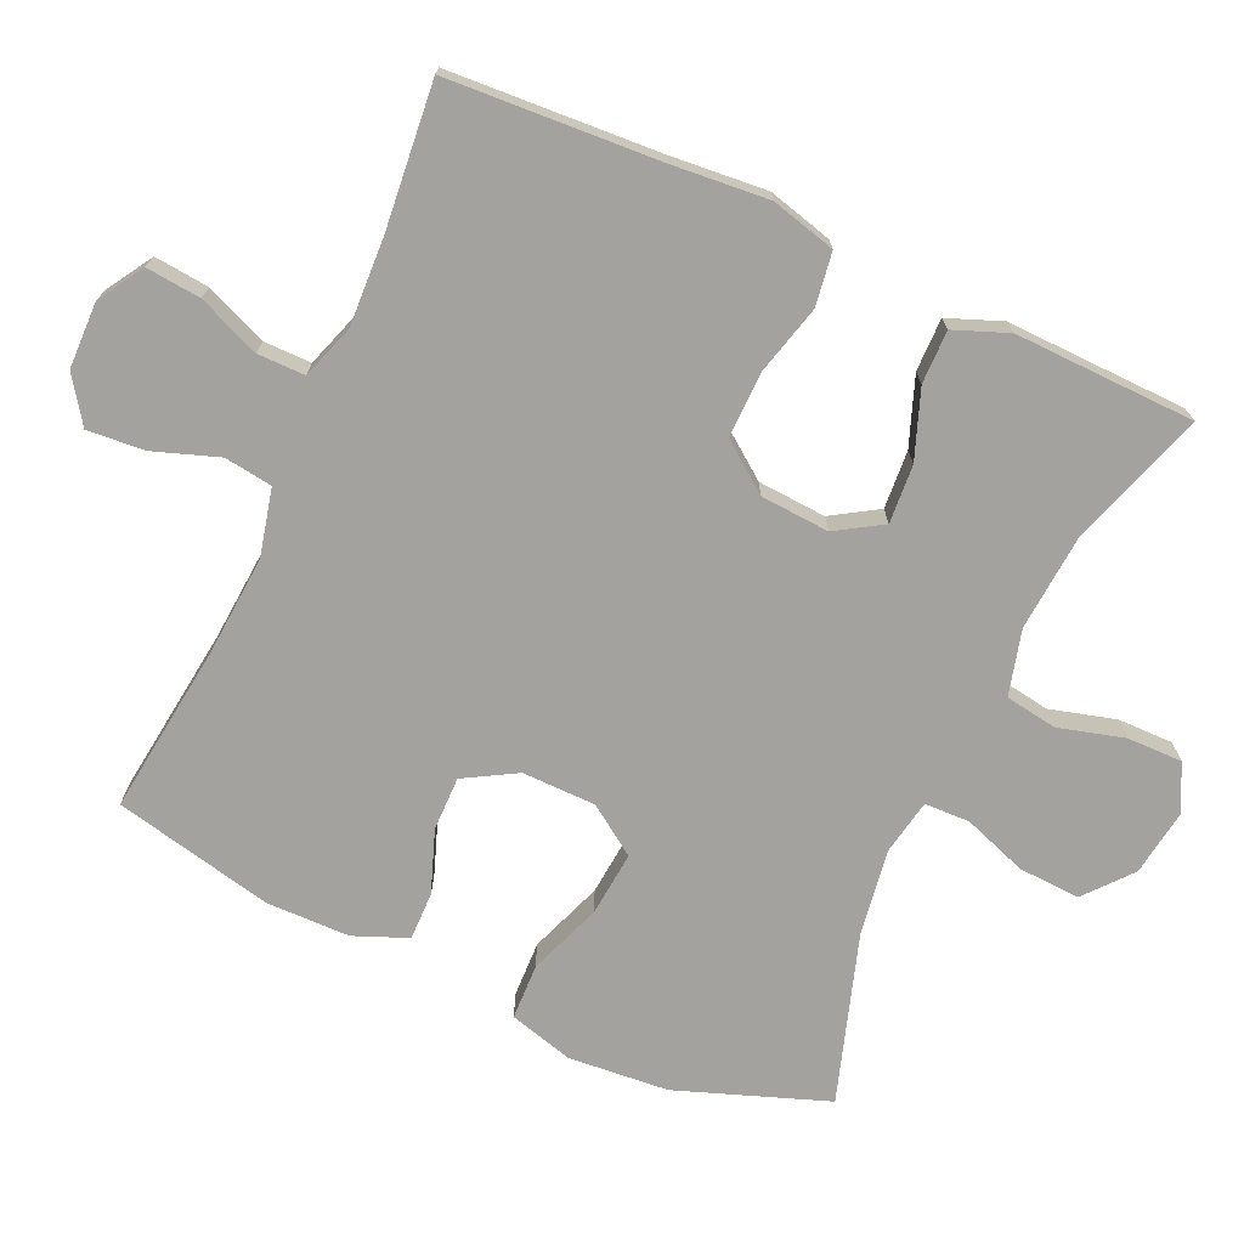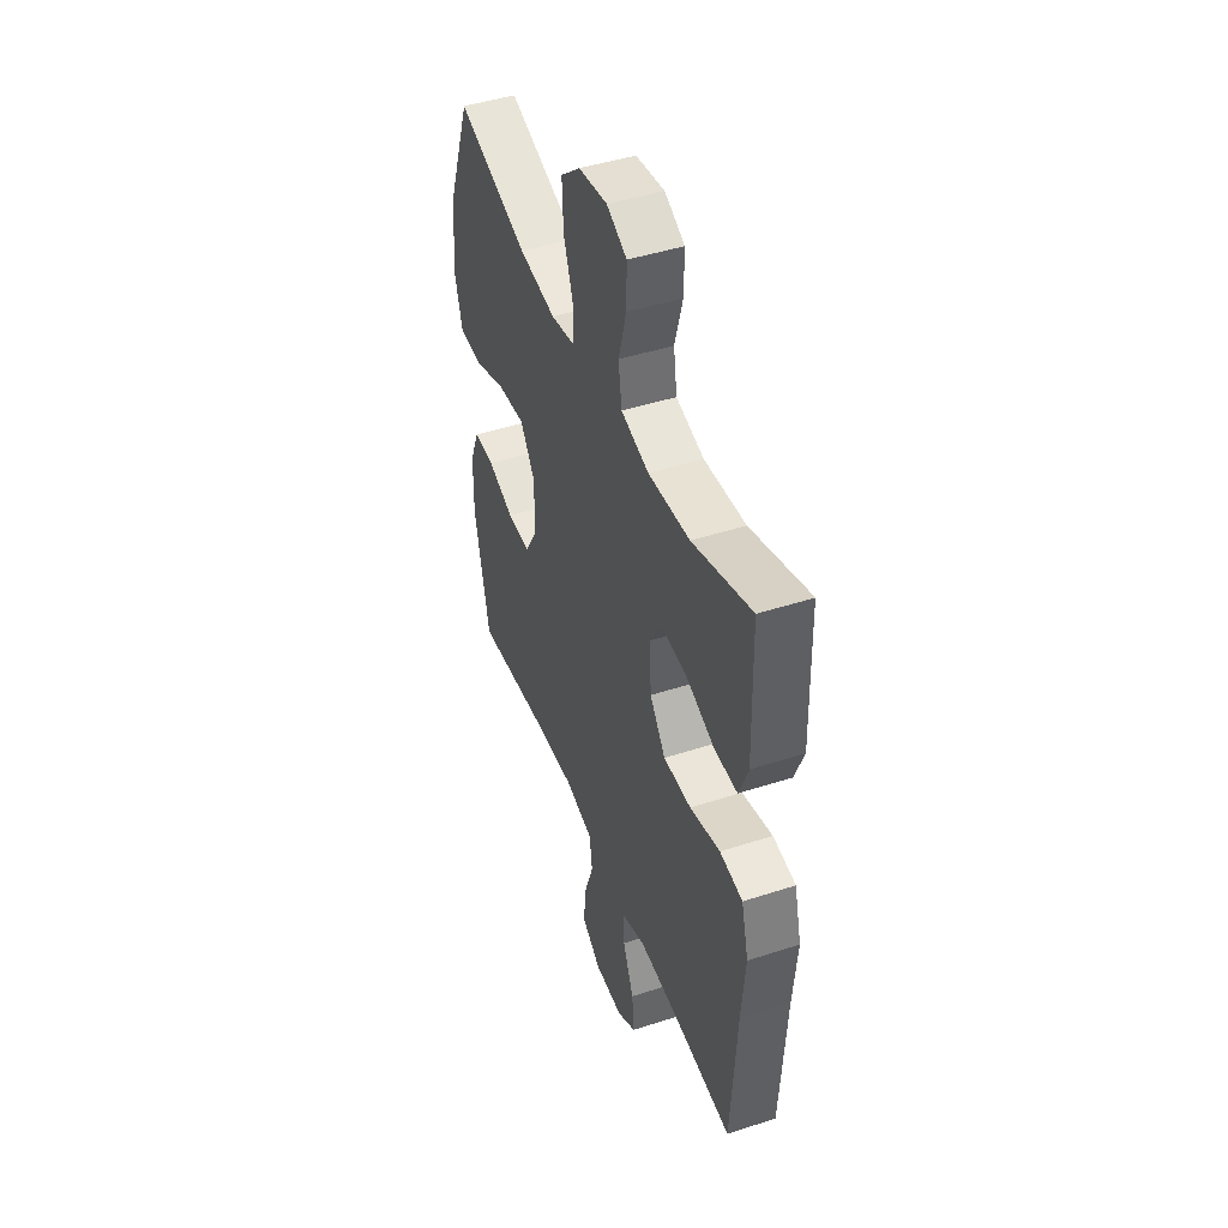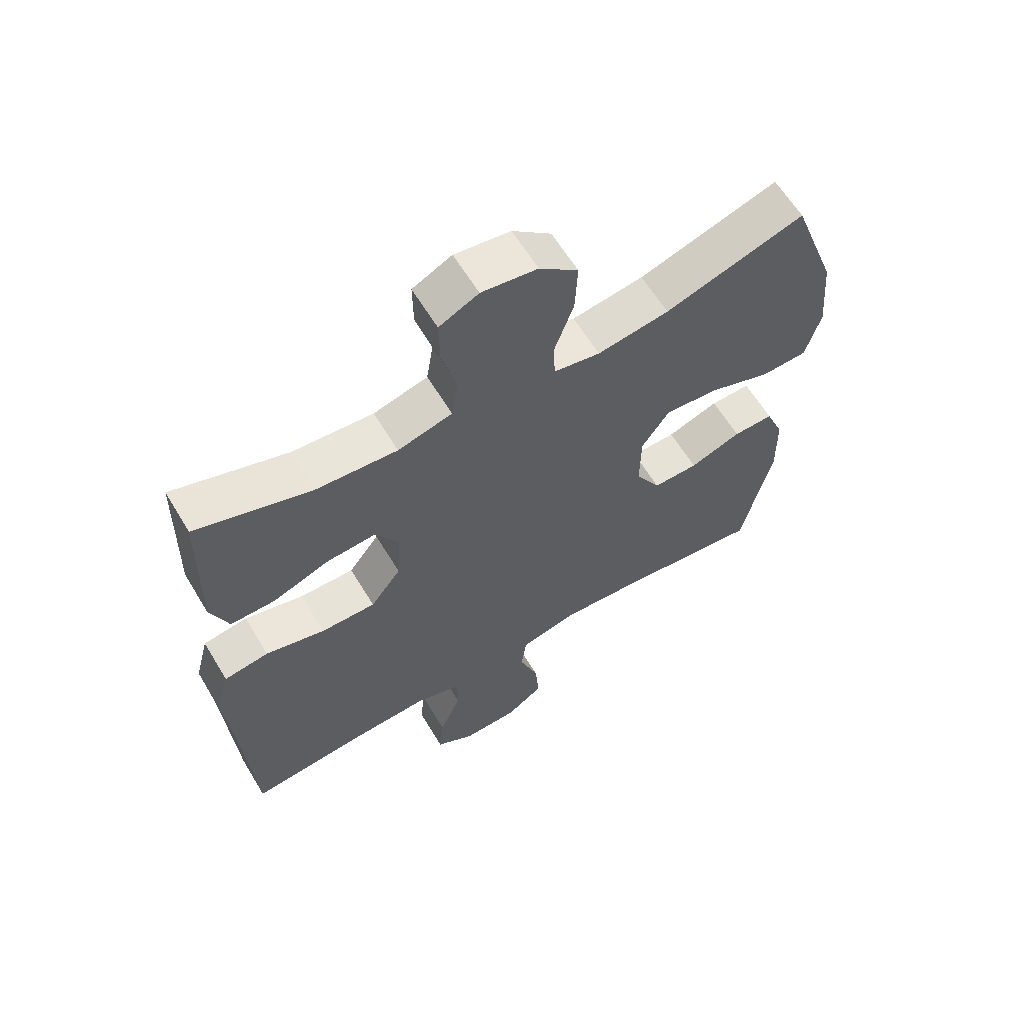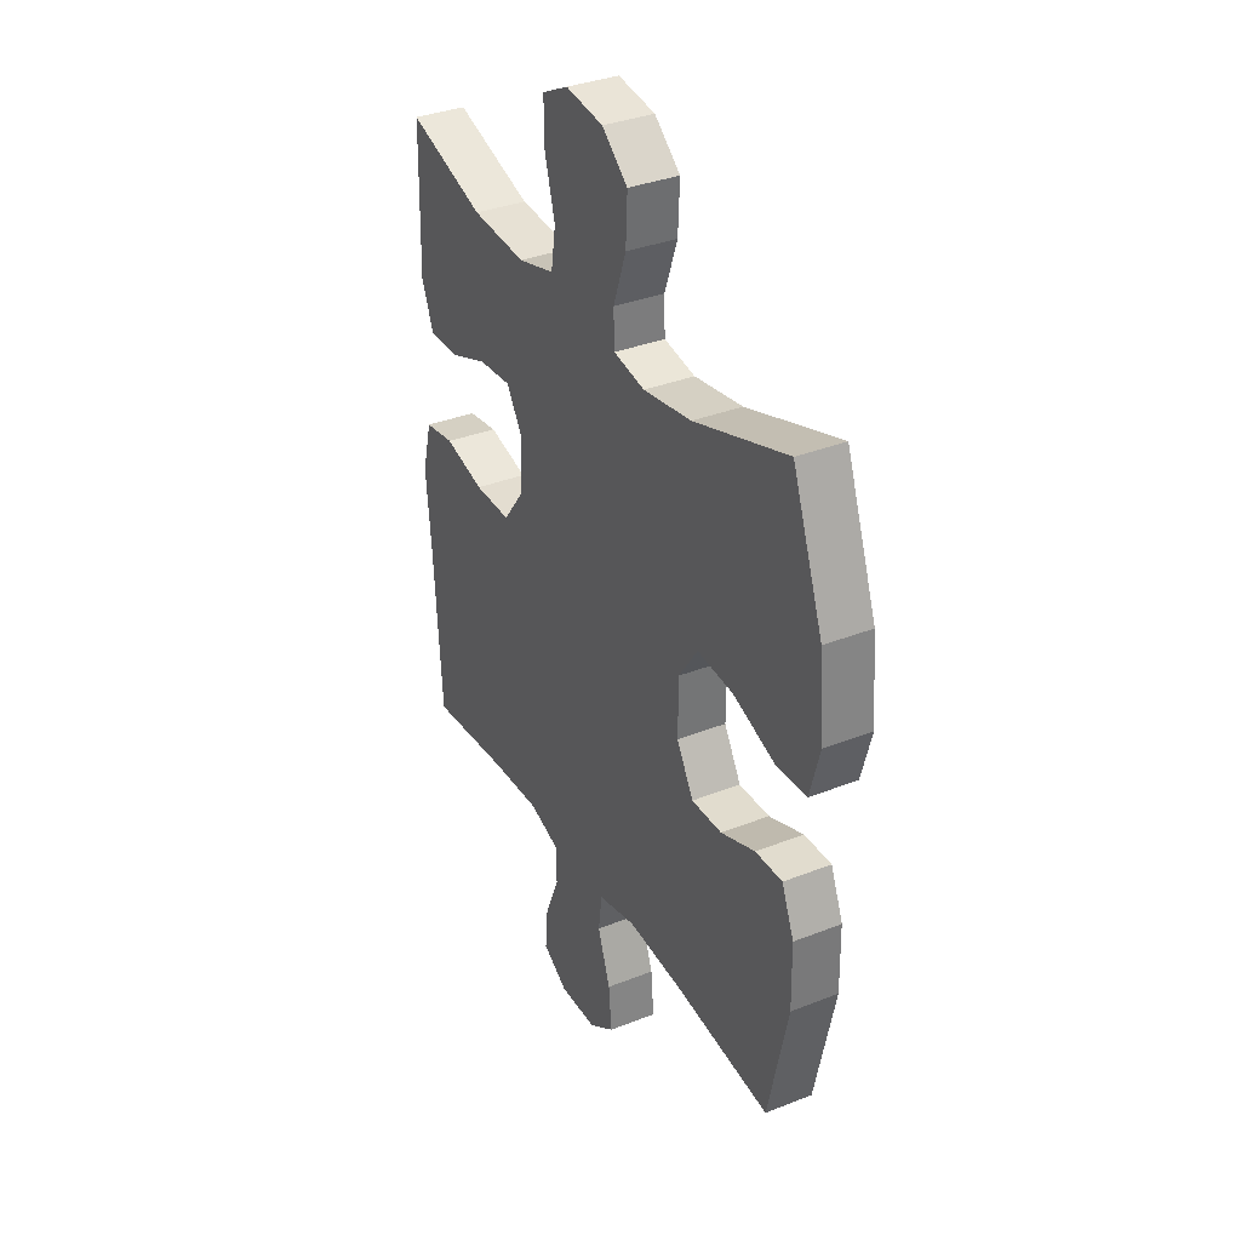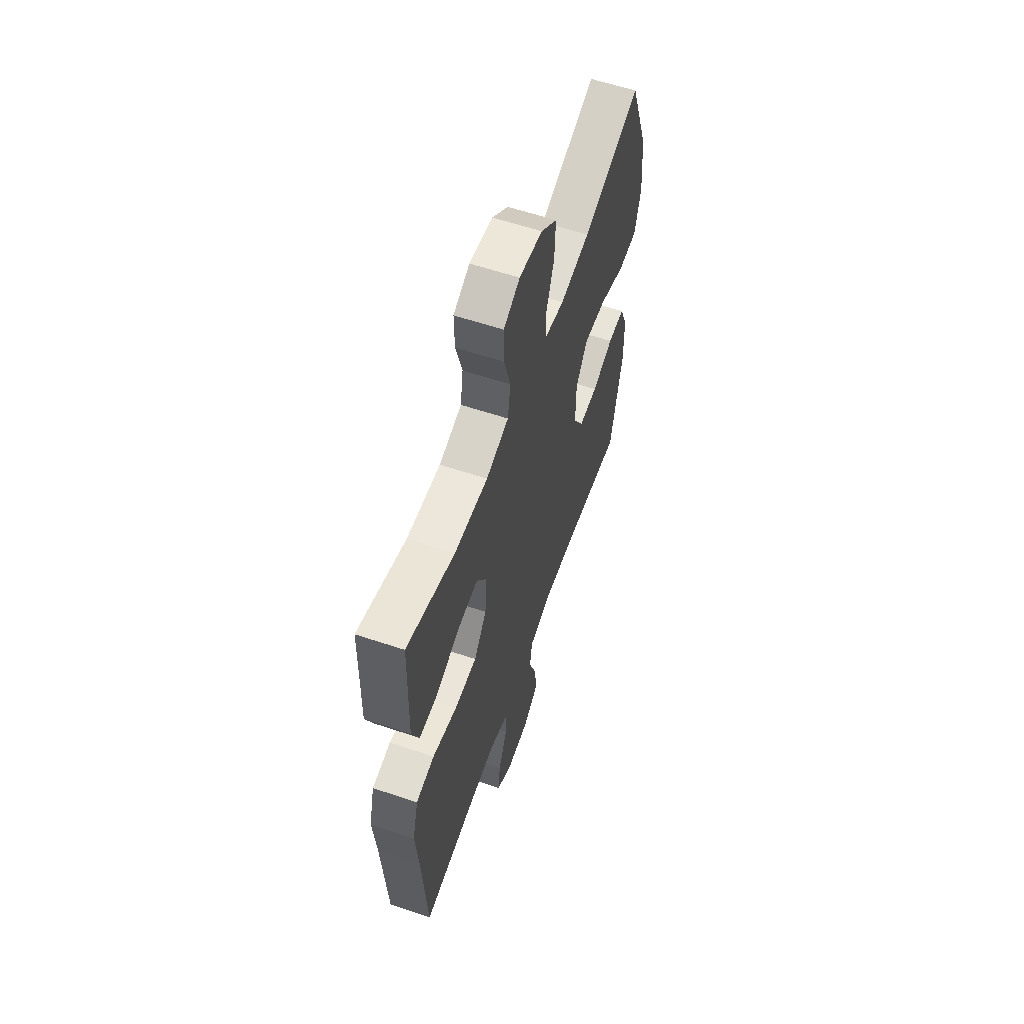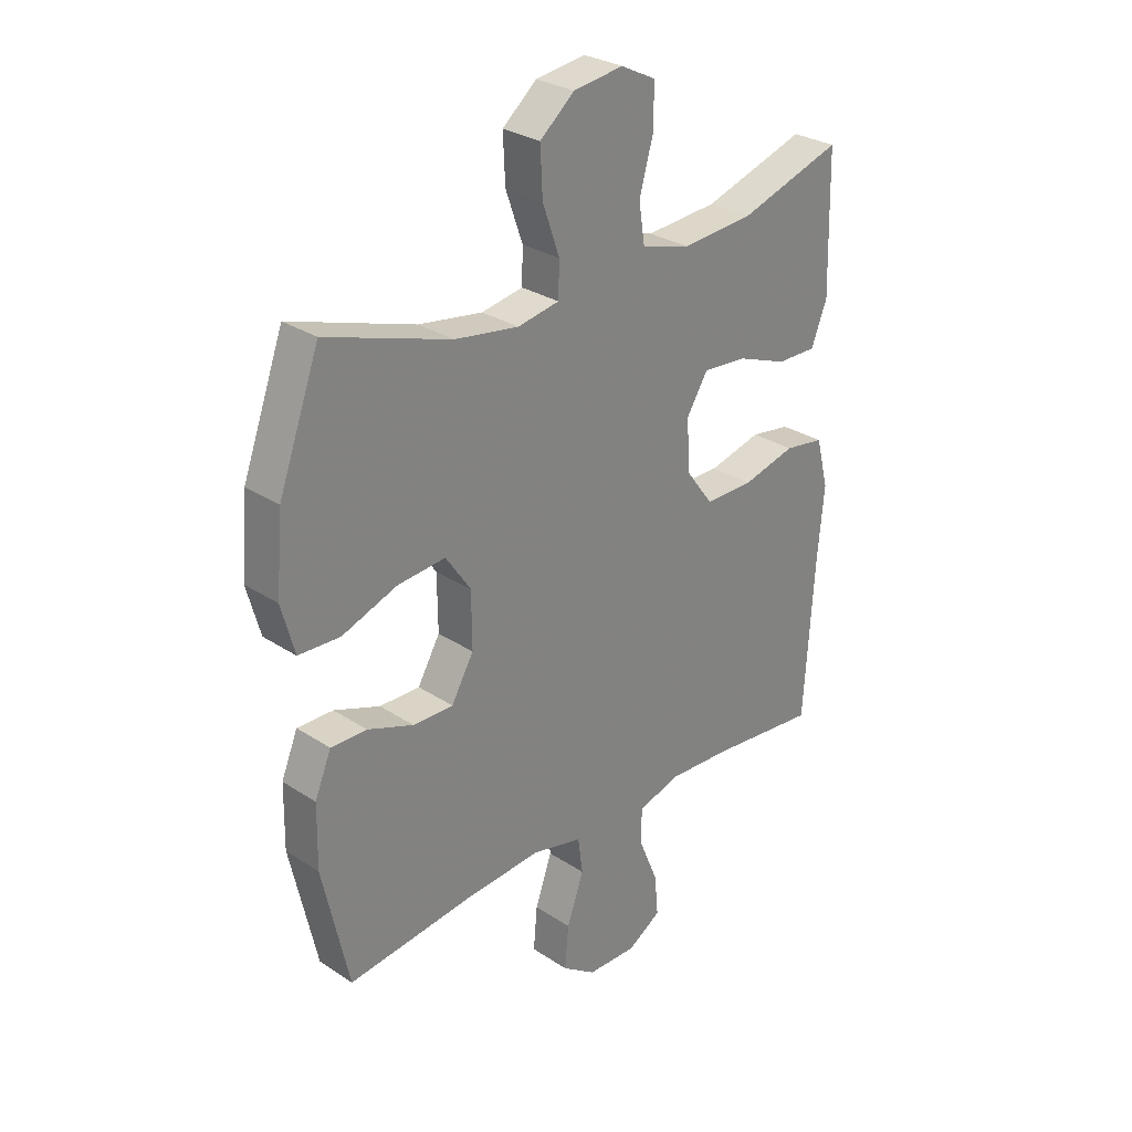
<metadata>
{"format":"obj","ext":"obj","renderer":"f3d","projection":"perspective","resolution":1024,"background":"white","views":[{"elev":-72.4,"azim":-114.5,"up":"+Y"},{"elev":45.7,"azim":-110.5,"up":"+Z"},{"elev":62.3,"azim":-31.1,"up":"+Z"},{"elev":34.9,"azim":62.2,"up":"+Z"},{"elev":59.7,"azim":-71.0,"up":"+Z"},{"elev":28.8,"azim":134.5,"up":"+Z"}]}
</metadata>
<code>
v 0.5 0.07 -0.5
v 0.267 0.07 -0.472
v 0.129 0.07 -0.462
v 0.037 0.07 -0.484
v 0.028 0.07 -0.55
v 0.059 0.07 -0.638
v 0.066 0.07 -0.717
v 0.004 0.07 -0.76
v -0.087 0.07 -0.762
v -0.149 0.07 -0.724
v -0.142 0.07 -0.649
v -0.107 0.07 -0.564
v -0.107 0.07 -0.499
v -0.182 0.07 -0.474
v -0.302 0.07 -0.48
v -0.5 0.07 -0.5
v -0.518 0.07 -0.211
v -0.53 0.07 -0.078
v -0.507 0.07 0.011
v -0.434 0.07 0.022
v -0.337 0.07 -0.003
v -0.248 0.07 -0.004
v -0.198 0.07 0.063
v -0.192 0.07 0.157
v -0.231 0.07 0.22
v -0.311 0.07 0.214
v -0.404 0.07 0.179
v -0.477 0.07 0.178
v -0.506 0.07 0.252
v -0.503 0.07 0.37
v -0.5 0.07 0.5
v -0.312 0.07 0.439
v -0.18 0.07 0.429
v -0.091 0.07 0.453
v -0.08 0.07 0.524
v -0.105 0.07 0.614
v -0.106 0.07 0.69
v -0.042 0.07 0.722
v 0.049 0.07 0.709
v 0.112 0.07 0.656
v 0.108 0.07 0.572
v 0.077 0.07 0.484
v 0.079 0.07 0.422
v 0.155 0.07 0.408
v 0.272 0.07 0.426
v 0.5 0.07 0.5
v 0.575 0.07 0.295
v 0.587 0.07 0.158
v 0.563 0.07 0.07
v 0.487 0.07 0.067
v 0.386 0.07 0.104
v 0.298 0.07 0.112
v 0.252 0.07 0.045
v 0.251 0.07 -0.056
v 0.292 0.07 -0.127
v 0.366 0.07 -0.126
v 0.45 0.07 -0.095
v 0.516 0.07 -0.094
v 0.546 0.07 -0.167
v 0.548 0.07 -0.281
v 0.5 0 -0.5
v 0.267 0 -0.472
v 0.129 0 -0.462
v 0.037 0 -0.484
v 0.028 0 -0.55
v 0.059 0 -0.638
v 0.066 0 -0.717
v 0.004 0 -0.76
v -0.087 0 -0.762
v -0.149 0 -0.724
v -0.142 0 -0.649
v -0.107 0 -0.564
v -0.107 0 -0.499
v -0.182 0 -0.474
v -0.302 0 -0.48
v -0.5 0 -0.5
v -0.518 0 -0.211
v -0.53 0 -0.078
v -0.507 0 0.011
v -0.434 0 0.022
v -0.337 0 -0.003
v -0.248 0 -0.004
v -0.198 0 0.063
v -0.192 0 0.157
v -0.231 0 0.22
v -0.311 0 0.214
v -0.404 0 0.179
v -0.477 0 0.178
v -0.506 0 0.252
v -0.503 0 0.37
v -0.5 0 0.5
v -0.312 0 0.439
v -0.18 0 0.429
v -0.091 0 0.453
v -0.08 0 0.524
v -0.105 0 0.614
v -0.106 0 0.69
v -0.042 0 0.722
v 0.049 0 0.709
v 0.112 0 0.656
v 0.108 0 0.572
v 0.077 0 0.484
v 0.079 0 0.422
v 0.155 0 0.408
v 0.272 0 0.426
v 0.5 0 0.5
v 0.575 0 0.295
v 0.587 0 0.158
v 0.563 0 0.07
v 0.487 0 0.067
v 0.386 0 0.104
v 0.298 0 0.112
v 0.252 0 0.045
v 0.251 0 -0.056
v 0.292 0 -0.127
v 0.366 0 -0.126
v 0.45 0 -0.095
v 0.516 0 -0.094
v 0.546 0 -0.167
v 0.548 0 -0.281
f 59 60 1 2
f 56 57 58 59
f 55 56 59 2
f 54 55 2 3
f 53 54 3 4
f 48 49 50 51
f 48 51 52
f 45 46 47 48
f 44 45 48 52
f 43 44 52 53
f 39 40 41 42
f 39 42 43
f 38 39 43
f 35 36 37 38
f 34 35 38 43
f 33 34 43 53
f 30 31 32
f 26 27 28 29
f 25 26 29 30
f 18 19 20 21
f 17 18 21 22
f 15 16 17 22
f 14 15 22 23
f 9 10 11 12
f 9 12 13
f 8 9 13
f 5 6 7 8
f 5 8 13
f 4 5 13
f 25 30 32 33
f 24 25 33 53
f 14 23 24 53
f 4 13 14 53
f 62 61 120 119
f 119 118 117 116
f 62 119 116 115
f 63 62 115 114
f 64 63 114 113
f 111 110 109 108
f 112 111 108
f 108 107 106 105
f 112 108 105 104
f 113 112 104 103
f 102 101 100 99
f 103 102 99
f 103 99 98
f 98 97 96 95
f 103 98 95 94
f 113 103 94 93
f 92 91 90
f 89 88 87 86
f 90 89 86 85
f 81 80 79 78
f 82 81 78 77
f 82 77 76 75
f 83 82 75 74
f 72 71 70 69
f 73 72 69
f 73 69 68
f 68 67 66 65
f 73 68 65
f 73 65 64
f 93 92 90 85
f 113 93 85 84
f 113 84 83 74
f 113 74 73 64
f 1 61 62 2
f 2 62 63 3
f 3 63 64 4
f 4 64 65 5
f 5 65 66 6
f 6 66 67 7
f 7 67 68 8
f 8 68 69 9
f 9 69 70 10
f 10 70 71 11
f 11 71 72 12
f 12 72 73 13
f 13 73 74 14
f 14 74 75 15
f 15 75 76 16
f 16 76 77 17
f 17 77 78 18
f 18 78 79 19
f 19 79 80 20
f 20 80 81 21
f 21 81 82 22
f 22 82 83 23
f 23 83 84 24
f 24 84 85 25
f 25 85 86 26
f 26 86 87 27
f 27 87 88 28
f 28 88 89 29
f 29 89 90 30
f 30 90 91 31
f 31 91 92 32
f 32 92 93 33
f 33 93 94 34
f 34 94 95 35
f 35 95 96 36
f 36 96 97 37
f 37 97 98 38
f 38 98 99 39
f 39 99 100 40
f 40 100 101 41
f 41 101 102 42
f 42 102 103 43
f 43 103 104 44
f 44 104 105 45
f 45 105 106 46
f 46 106 107 47
f 47 107 108 48
f 48 108 109 49
f 49 109 110 50
f 50 110 111 51
f 51 111 112 52
f 52 112 113 53
f 53 113 114 54
f 54 114 115 55
f 55 115 116 56
f 56 116 117 57
f 57 117 118 58
f 58 118 119 59
f 59 119 120 60
f 60 120 61 1

</code>
